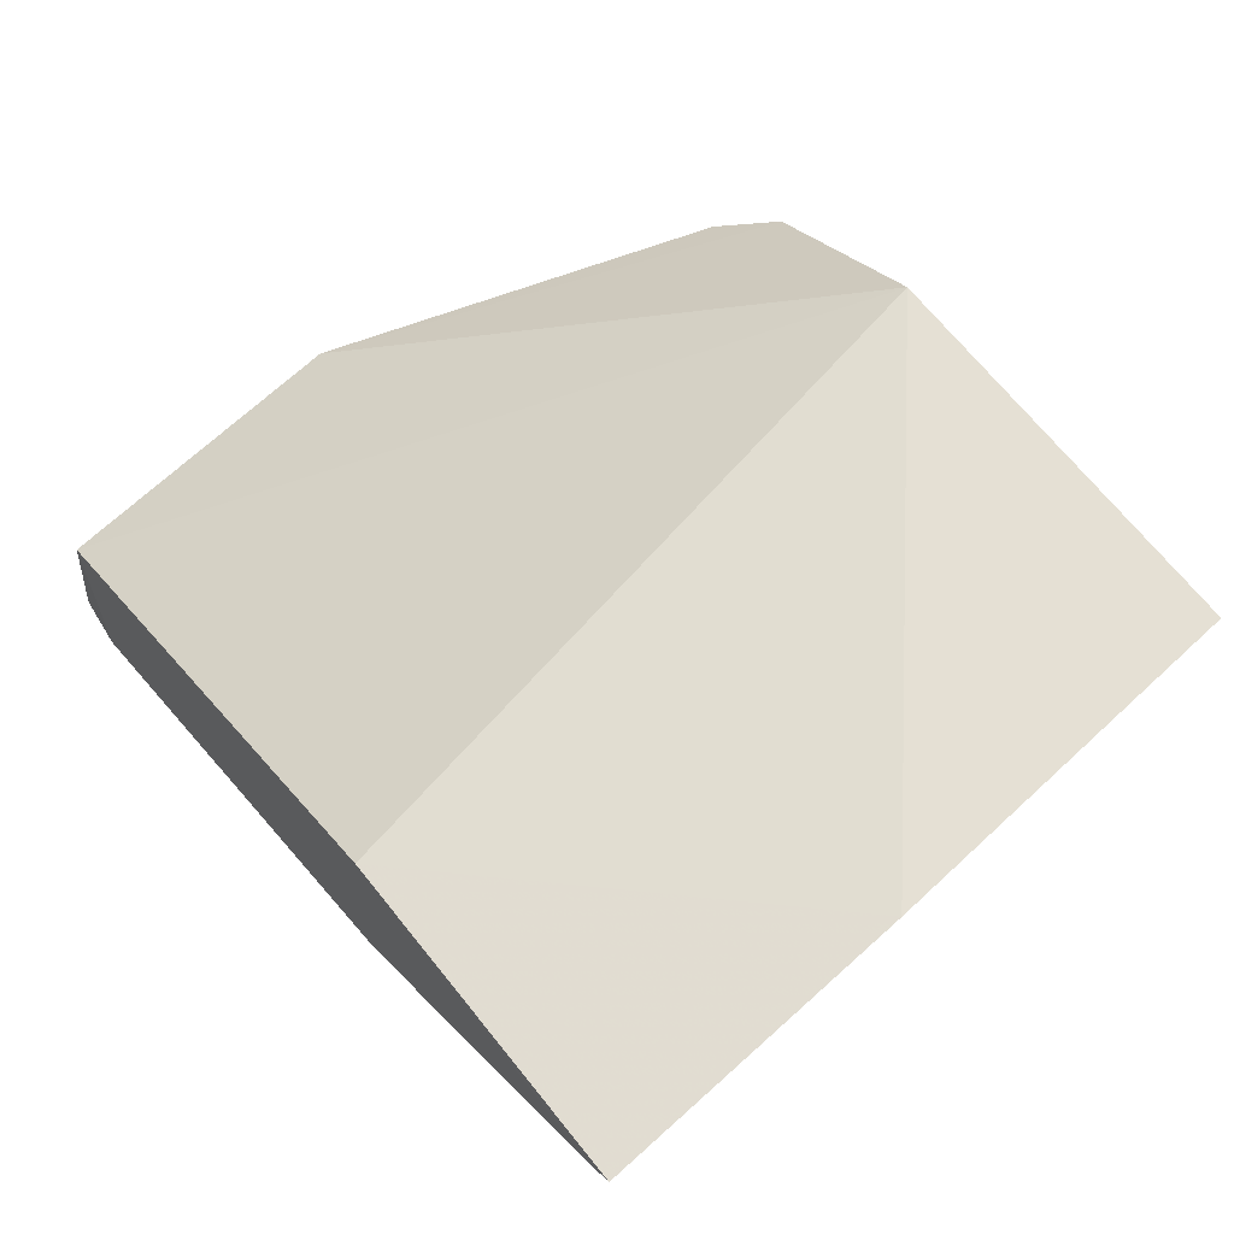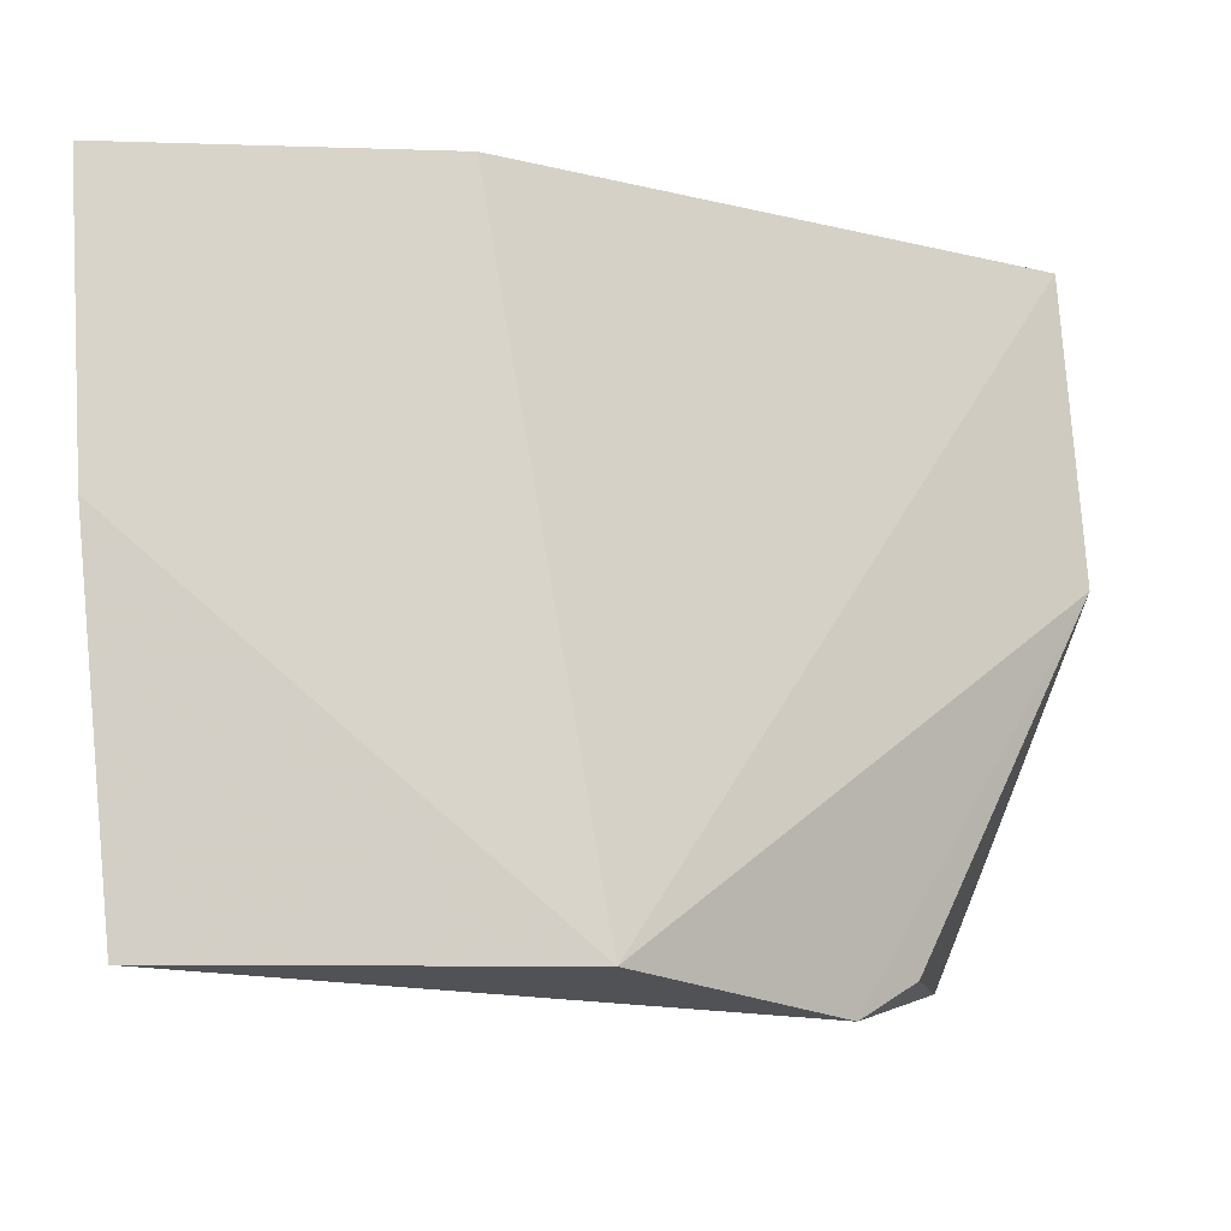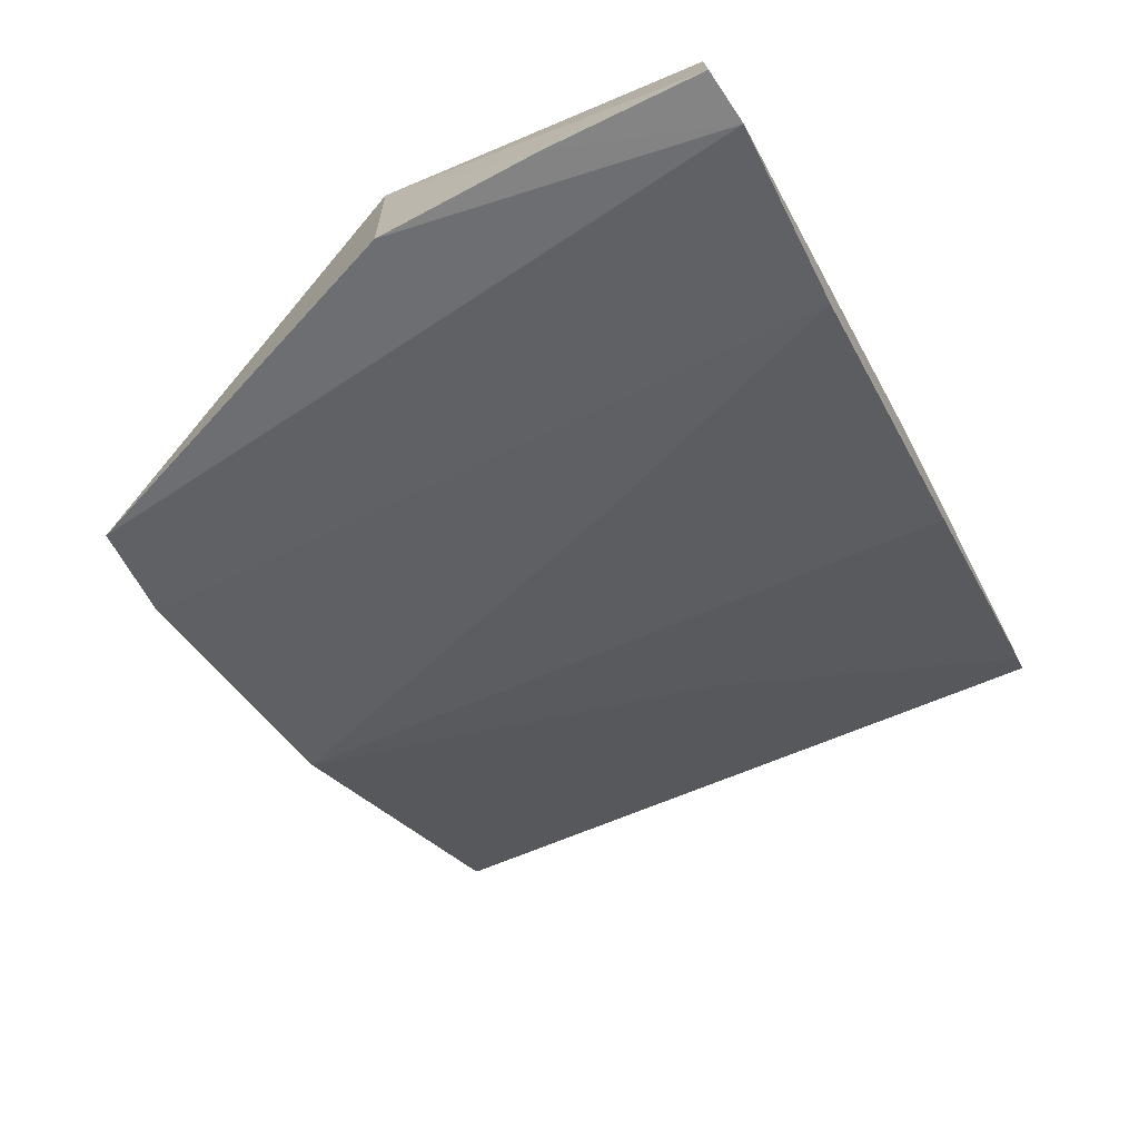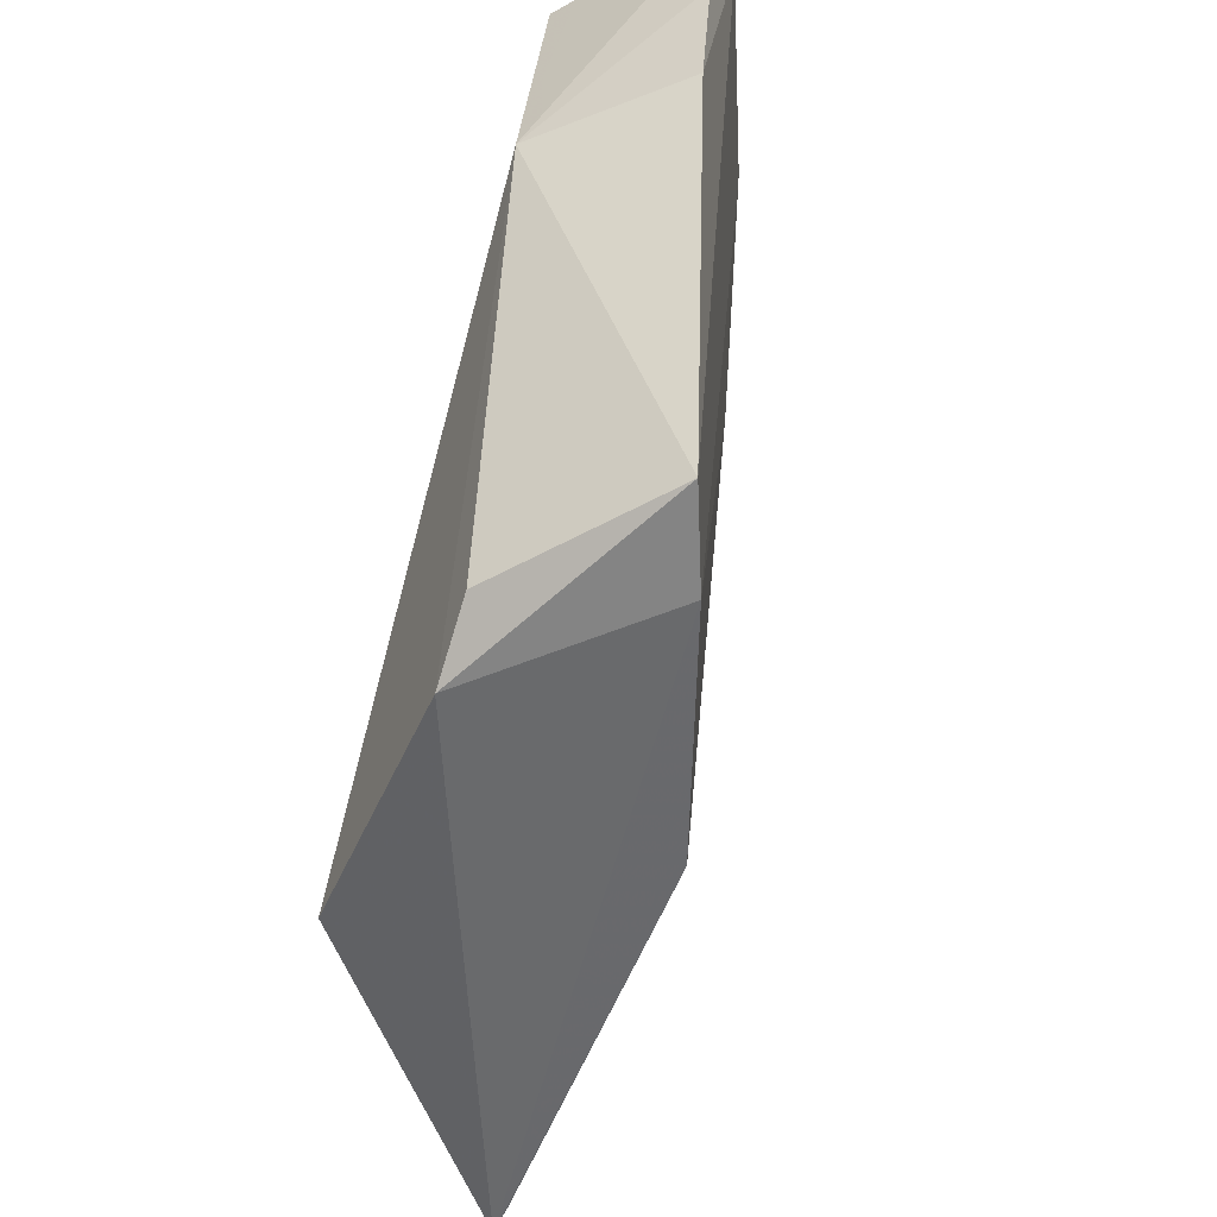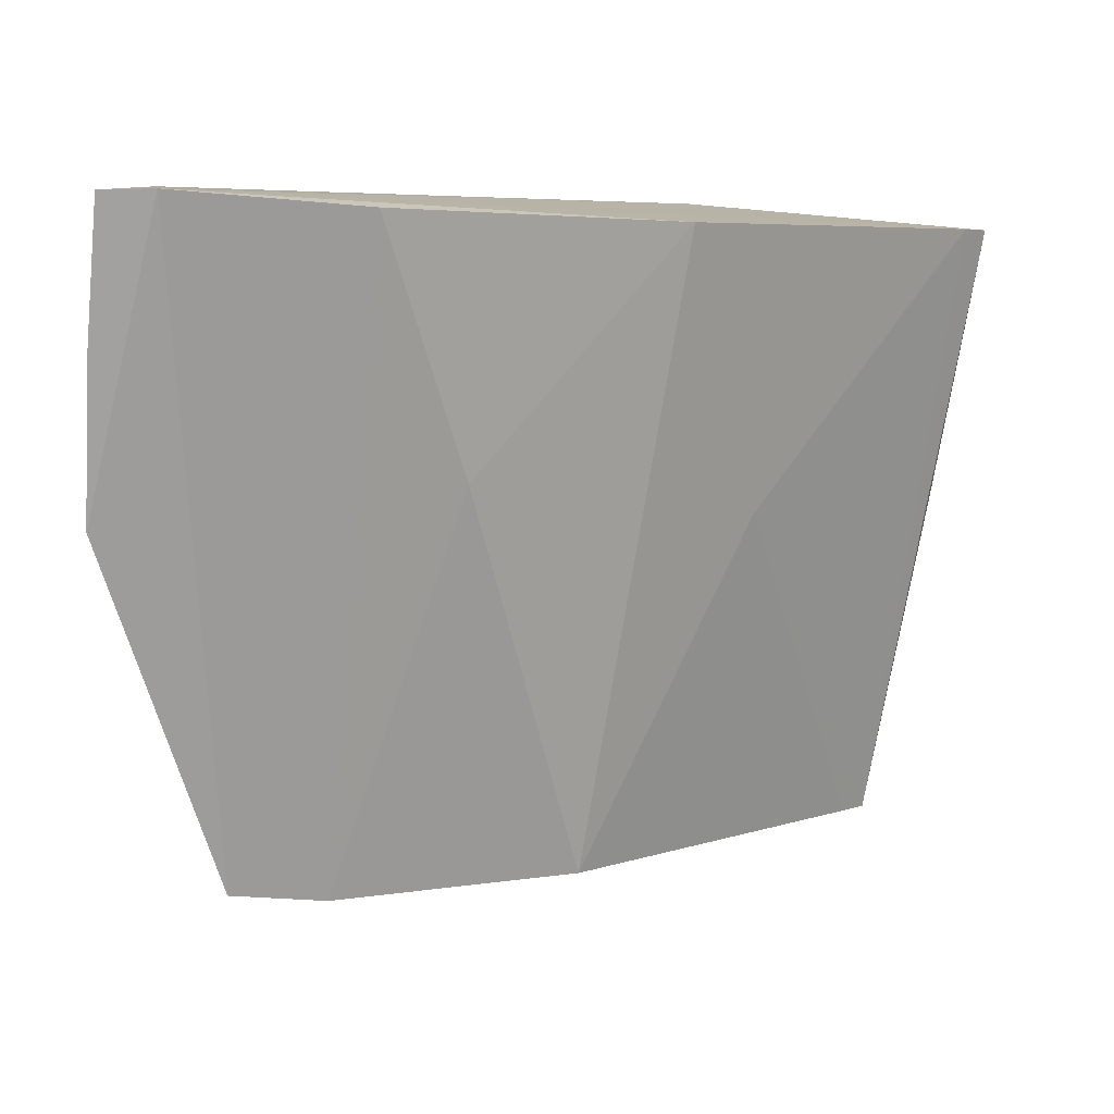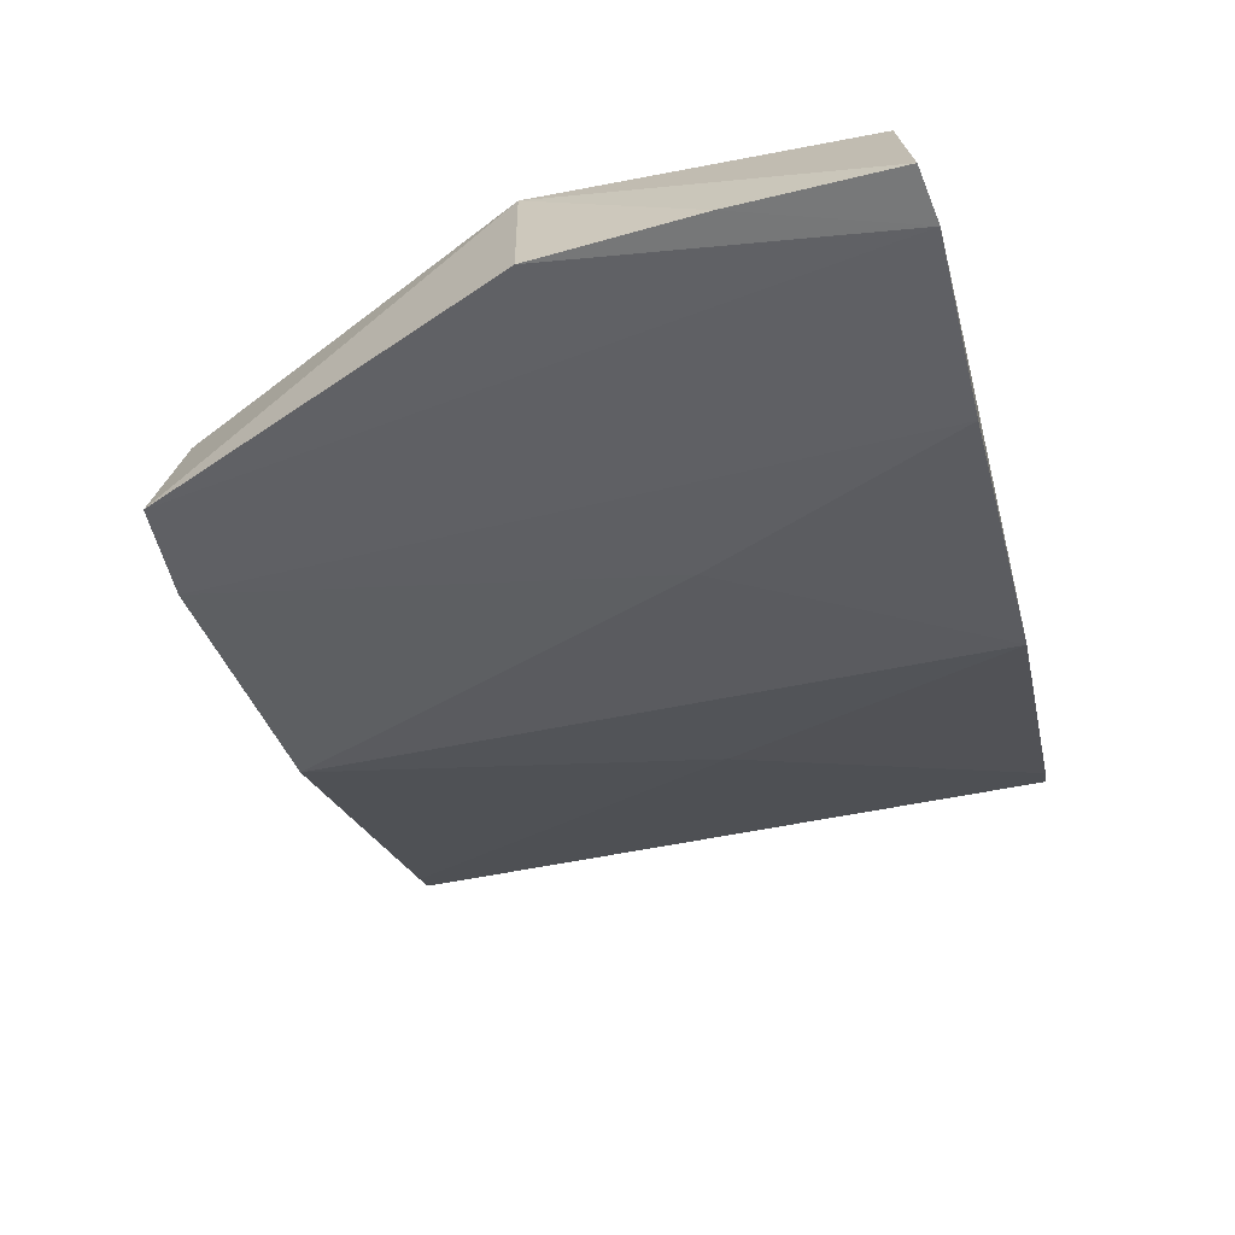
<metadata>
{"format":"obj","ext":"obj","renderer":"f3d","projection":"perspective","resolution":1024,"background":"white","views":[{"elev":68.2,"azim":-128.0,"up":"+Z"},{"elev":-10.6,"azim":1.5,"up":"+Y"},{"elev":-67.6,"azim":117.4,"up":"+Z"},{"elev":-55.5,"azim":111.4,"up":"+Y"},{"elev":-76.9,"azim":174.6,"up":"+Z"},{"elev":-63.2,"azim":105.7,"up":"+Z"}]}
</metadata>
<code>
v -0.03771 0.05941 -0.04282
v -0.01428 0.04584 -0.05631
v -0.01517 0.05917 -0.057
v -0.01639 0.05975 -0.06434
v -0.0497 0.03027 -0.04117
v -0.01408 0.0595 -0.0645
v -0.03264 0.03022 -0.04164
v -0.05197 0.05938 -0.04121
v -0.02039 0.03019 -0.06047
v -0.05085 0.05942 -0.04232
v -0.05115 0.04633 -0.04051
v -0.02413 0.0287 -0.04991
v -0.01422 0.04598 -0.0634
v -0.03734 0.05961 -0.05481
v -0.02453 0.02979 -0.05903
v -0.02169 0.03027 -0.05199
v -0.01401 0.05283 -0.06398
v -0.04164 0.04658 -0.05041
v -0.02461 0.05958 -0.06155
v -0.03527 0.03038 -0.05455
v -0.04859 0.0303 -0.04227
v -0.02896 0.04843 -0.05895
f 1 3 4
f 6 3 2
f 6 4 3
f 7 2 3
f 7 3 1
f 10 8 1
f 10 1 4
f 10 5 8
f 11 7 1
f 11 1 8
f 11 8 5
f 11 5 7
f 12 7 5
f 12 2 7
f 13 2 9
f 13 9 4
f 14 10 4
f 15 12 5
f 15 9 12
f 16 12 9
f 16 9 2
f 16 2 12
f 17 6 2
f 17 2 13
f 17 13 4
f 17 4 6
f 18 5 10
f 18 10 14
f 19 14 4
f 19 4 9
f 19 9 15
f 20 15 5
f 20 18 14
f 21 20 5
f 21 5 18
f 21 18 20
f 22 19 15
f 22 15 20
f 22 20 14
f 22 14 19

</code>
